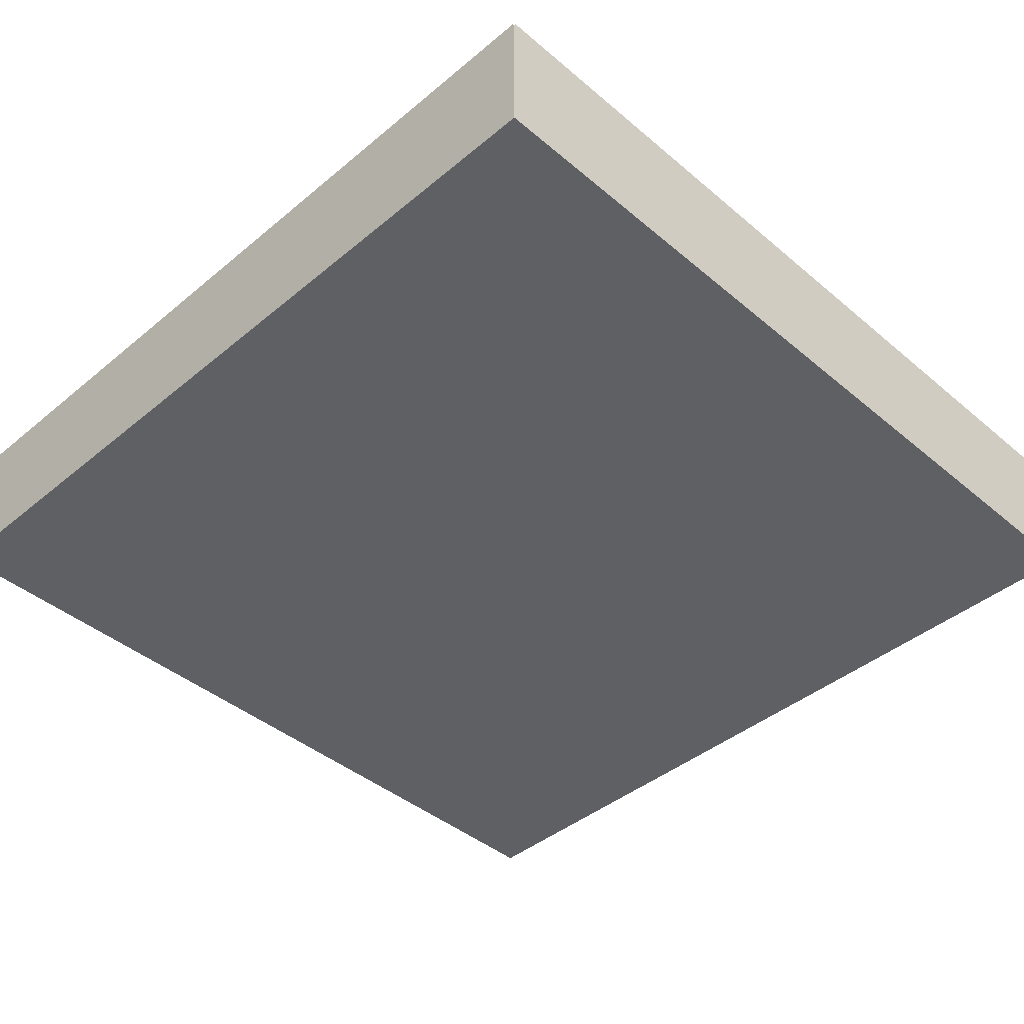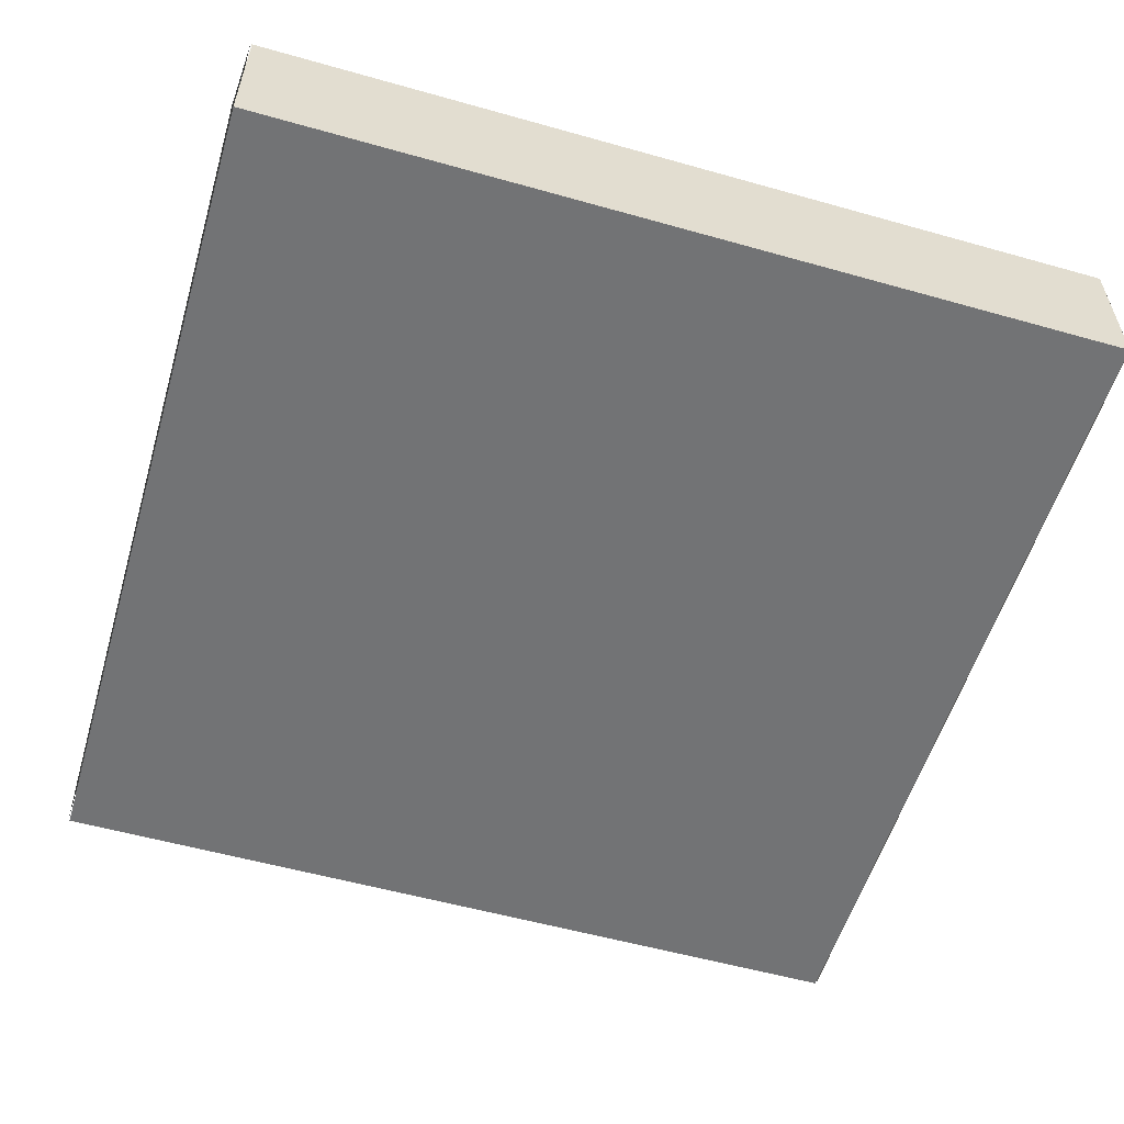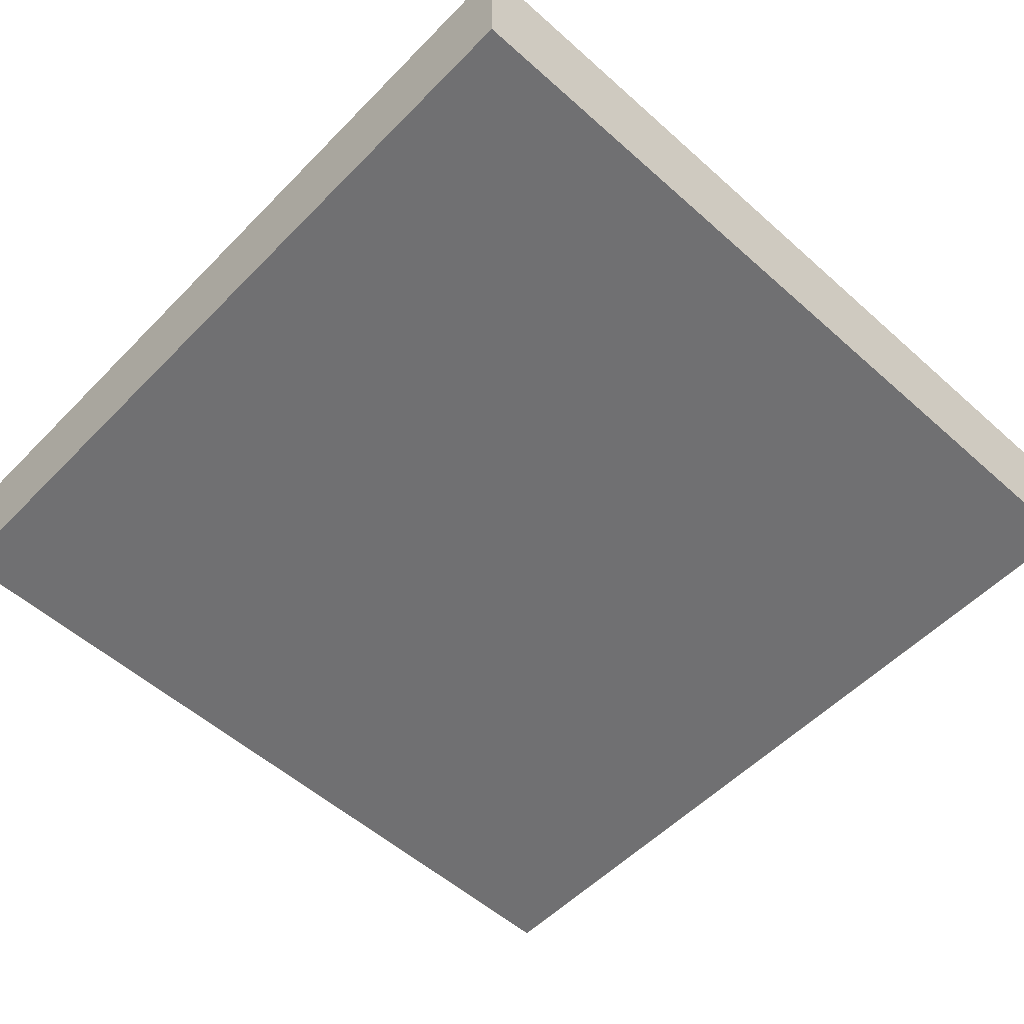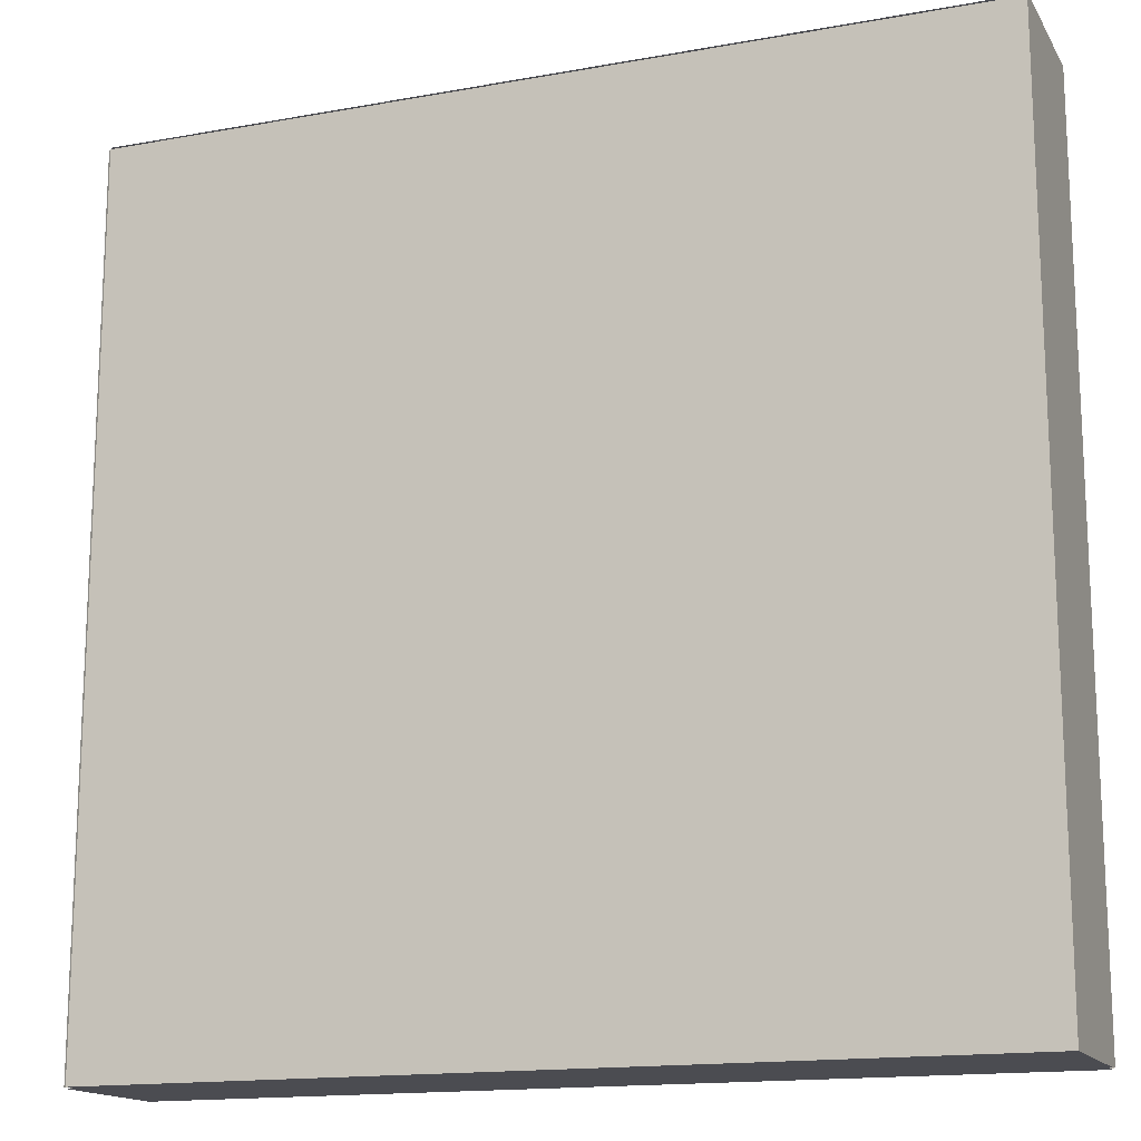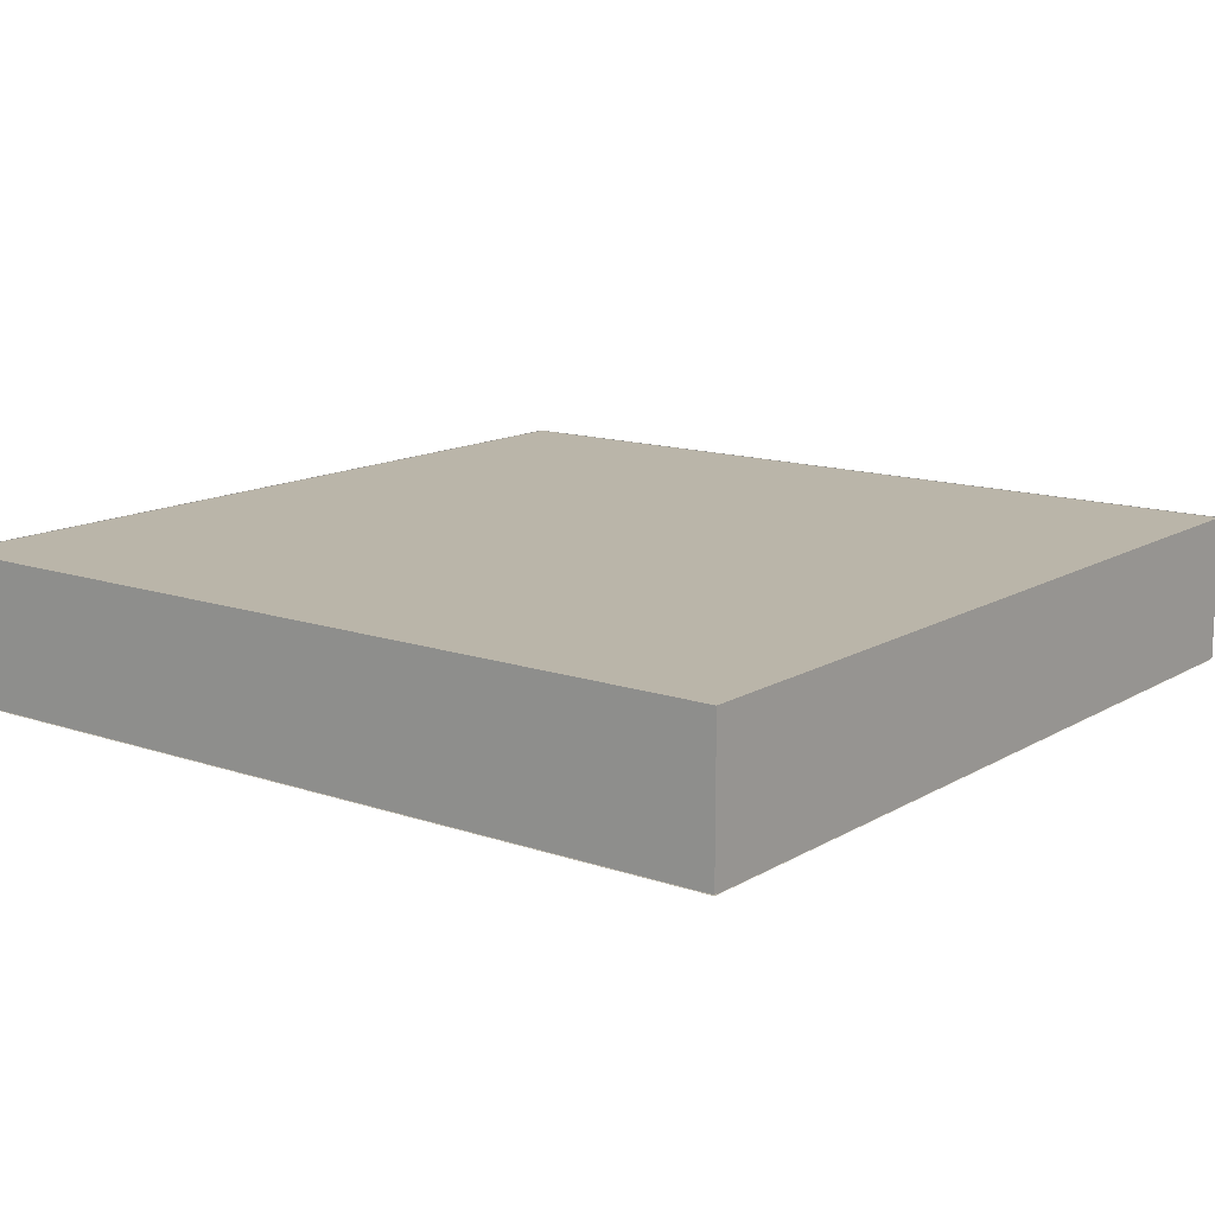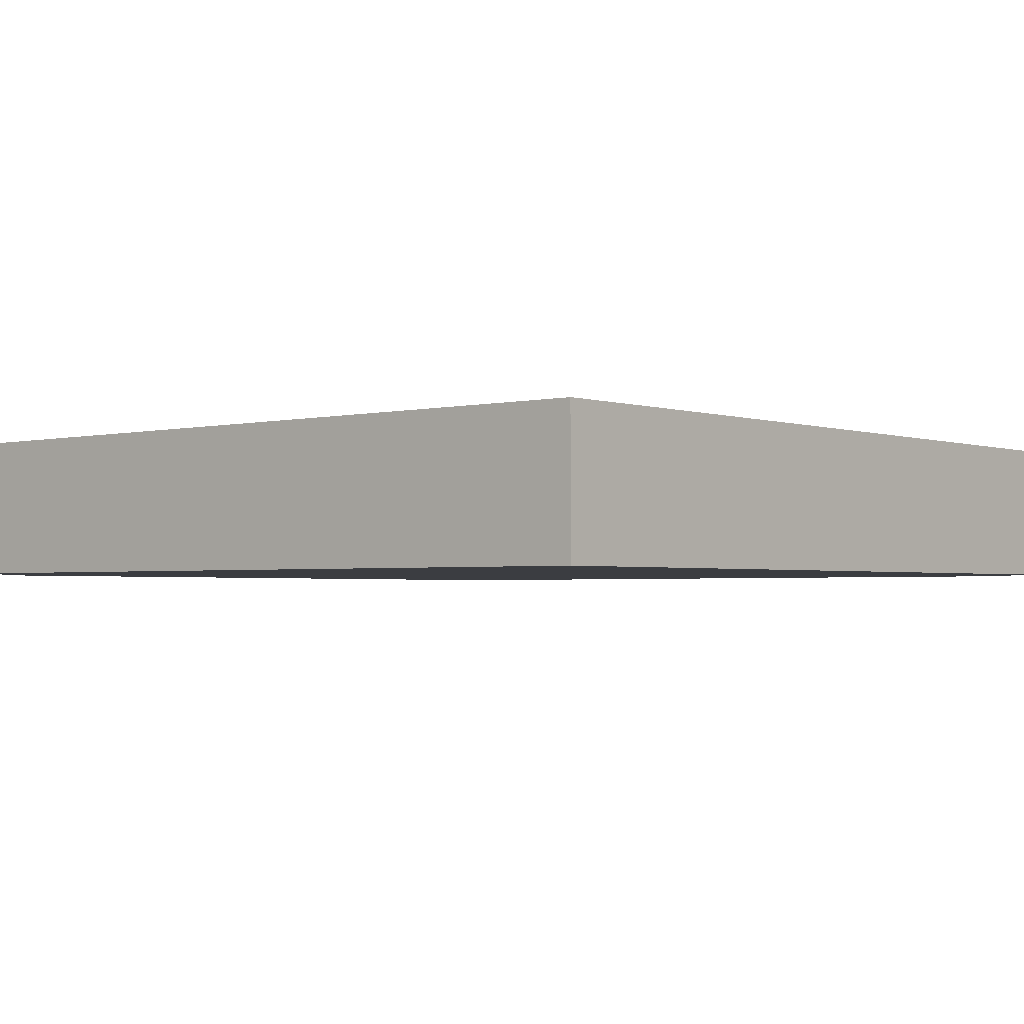
<metadata>
{"format":"obj","ext":"obj","renderer":"f3d","projection":"perspective","resolution":1024,"background":"white","views":[{"elev":-42.2,"azim":134.8,"up":"+Y"},{"elev":-55.8,"azim":-106.5,"up":"+Y"},{"elev":-55.0,"azim":-133.2,"up":"+Y"},{"elev":-15.5,"azim":-159.1,"up":"+Z"},{"elev":13.5,"azim":37.6,"up":"+Y"},{"elev":-2.4,"azim":130.3,"up":"+Y"}]}
</metadata>
<code>
g Radar1
v 396 2 14
v 396 2 26
v 396 1.192e-05 14
v 396 1.192e-05 26
v 384 2 26
v 396 2 26
v 384 2 14
v 396 2 14
v 396 2 26
v 384 2 26
v 396 1.192e-05 26
v 384 1.192e-05 26
v 384 2 26
v 384 2 14
v 384 1.192e-05 26
v 384 1.192e-05 14
v 384 1.192e-05 14
v 396 1.192e-05 14
v 384 1.192e-05 26
v 396 1.192e-05 26
v 384 2 14
v 396 2 14
v 384 1.192e-05 14
v 396 1.192e-05 14
f 1 2 3
f 3 2 4
f 5 6 7
f 7 6 8
f 9 10 11
f 11 10 12
f 13 14 15
f 15 14 16
f 17 18 19
f 19 18 20
f 21 22 23
f 23 22 24
g Radar2
v 384 2 26
v 384 2 14
v 384 1.192e-05 26
v 384 1.192e-05 14
f 25 26 27
f 27 26 28
g Radar3
v 396 2 14
v 396 2 26
v 396 1.192e-05 14
v 396 1.192e-05 26
f 29 30 31
f 31 30 32
g Radar4
v 396 2 26.02
v 384 2 26.02
v 396 1.192e-05 26.02
v 384 1.192e-05 26.02
f 33 34 35
f 35 34 36
g Radar5
v 384 2 13.98
v 396 2 13.98
v 384 1.192e-05 13.98
v 396 1.192e-05 13.98
f 37 38 39
f 39 38 40
g Radar6
v 396 -0.01999 26
v 384 -0.01999 26
v 396 -0.01999 14
v 384 -0.01999 14
f 41 42 43
f 43 42 44

</code>
